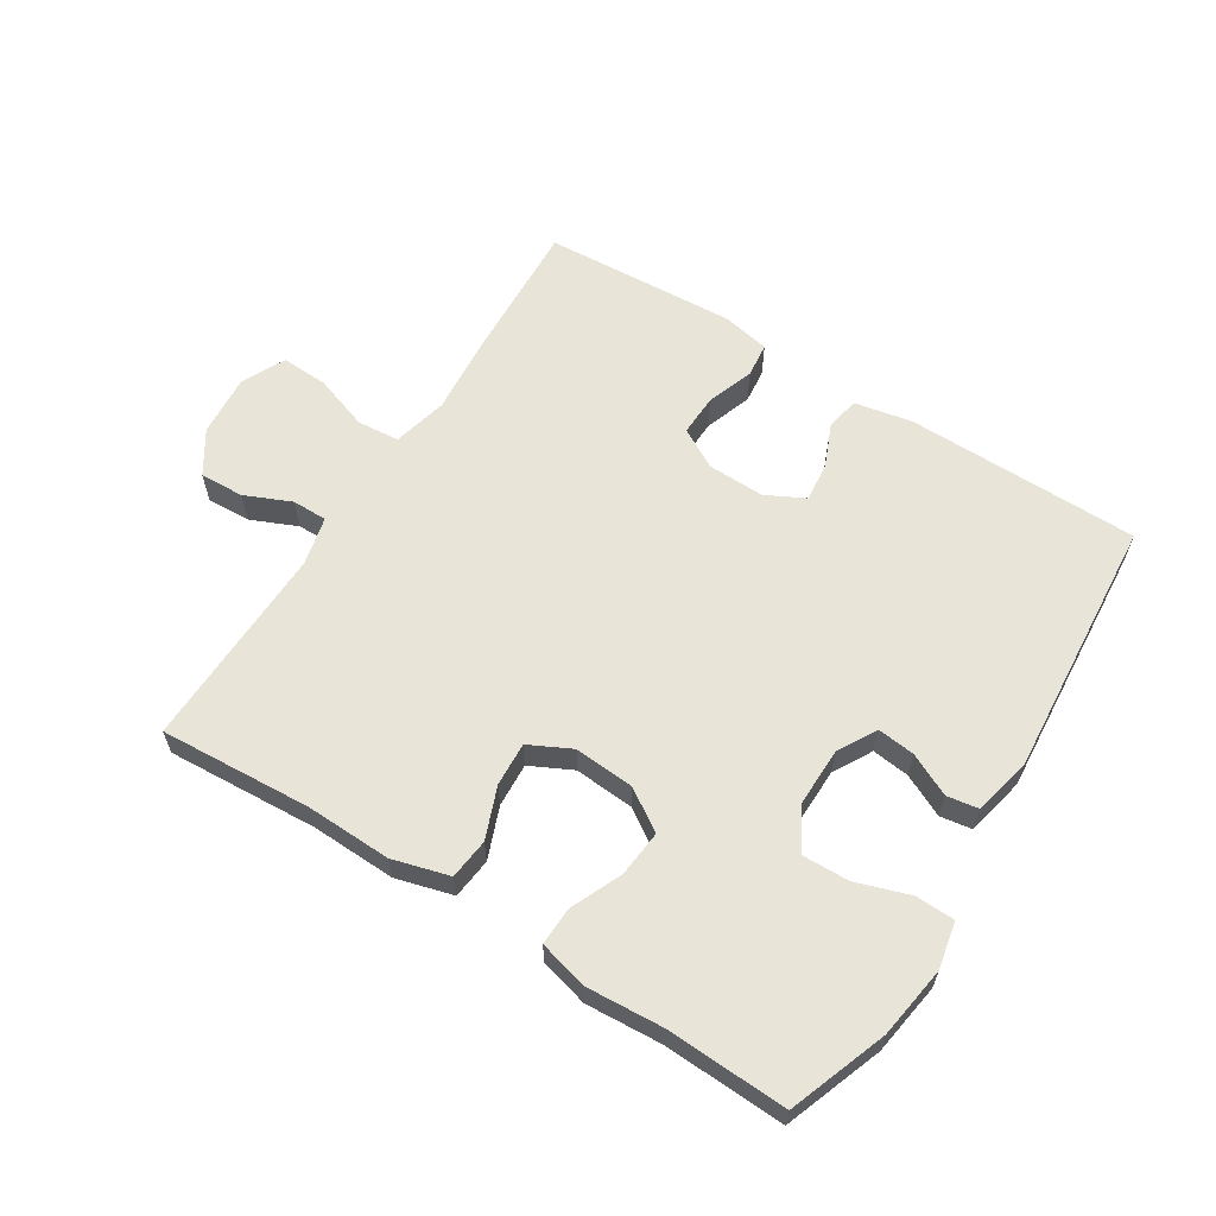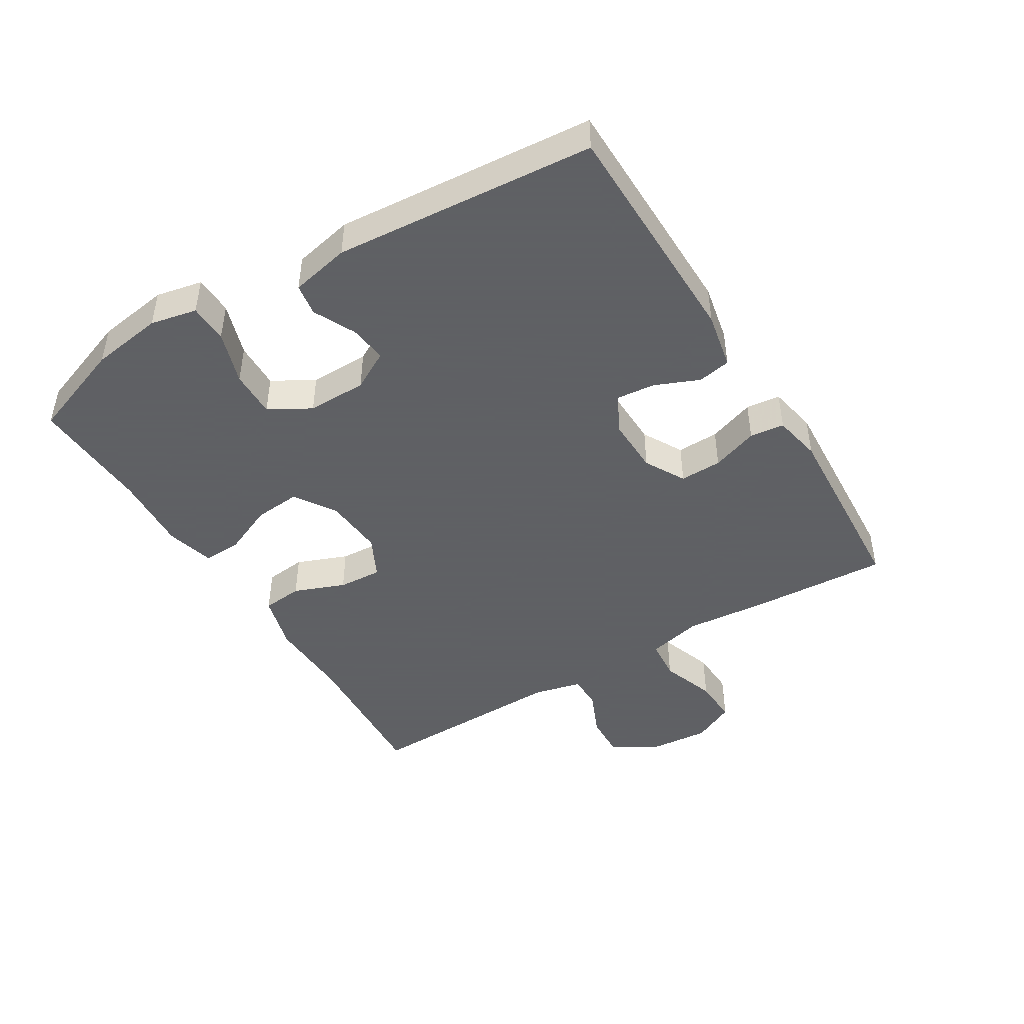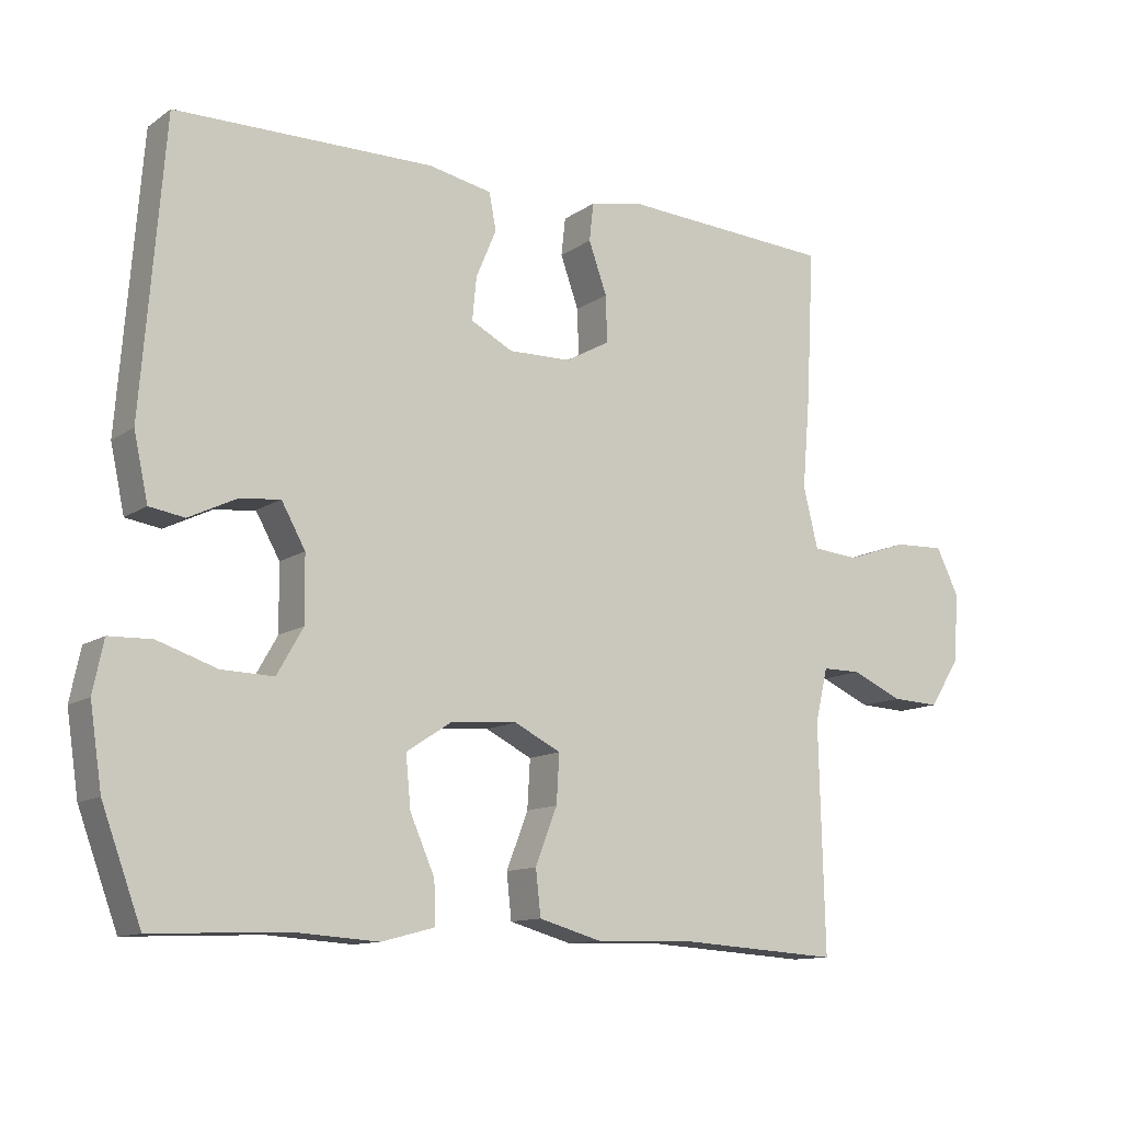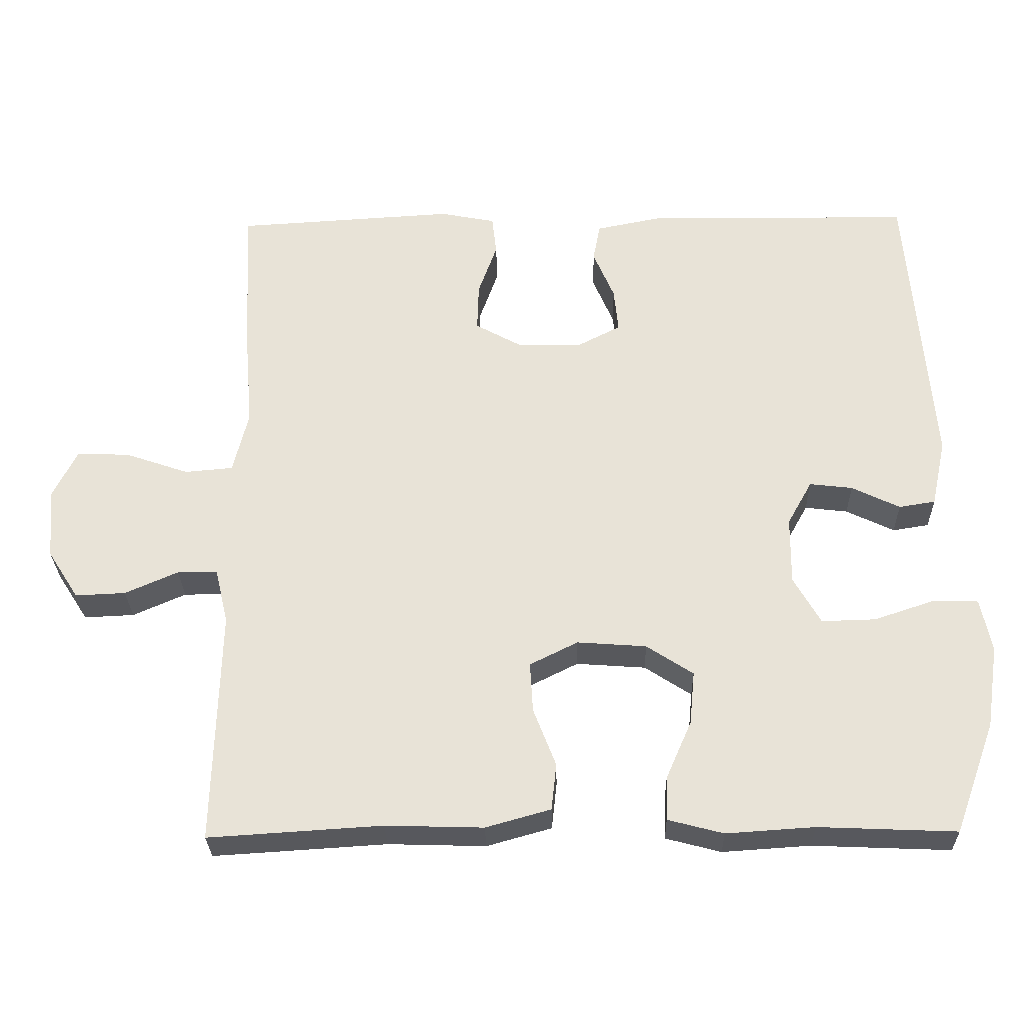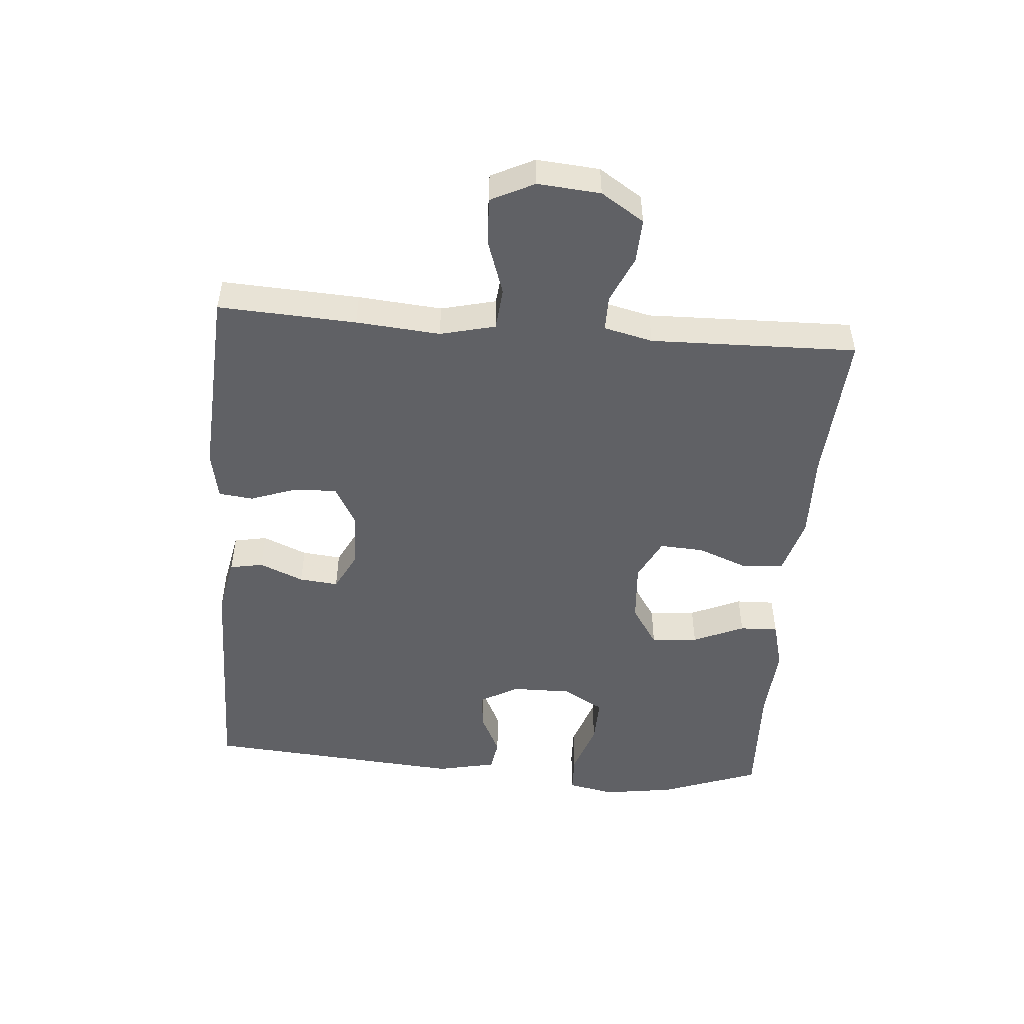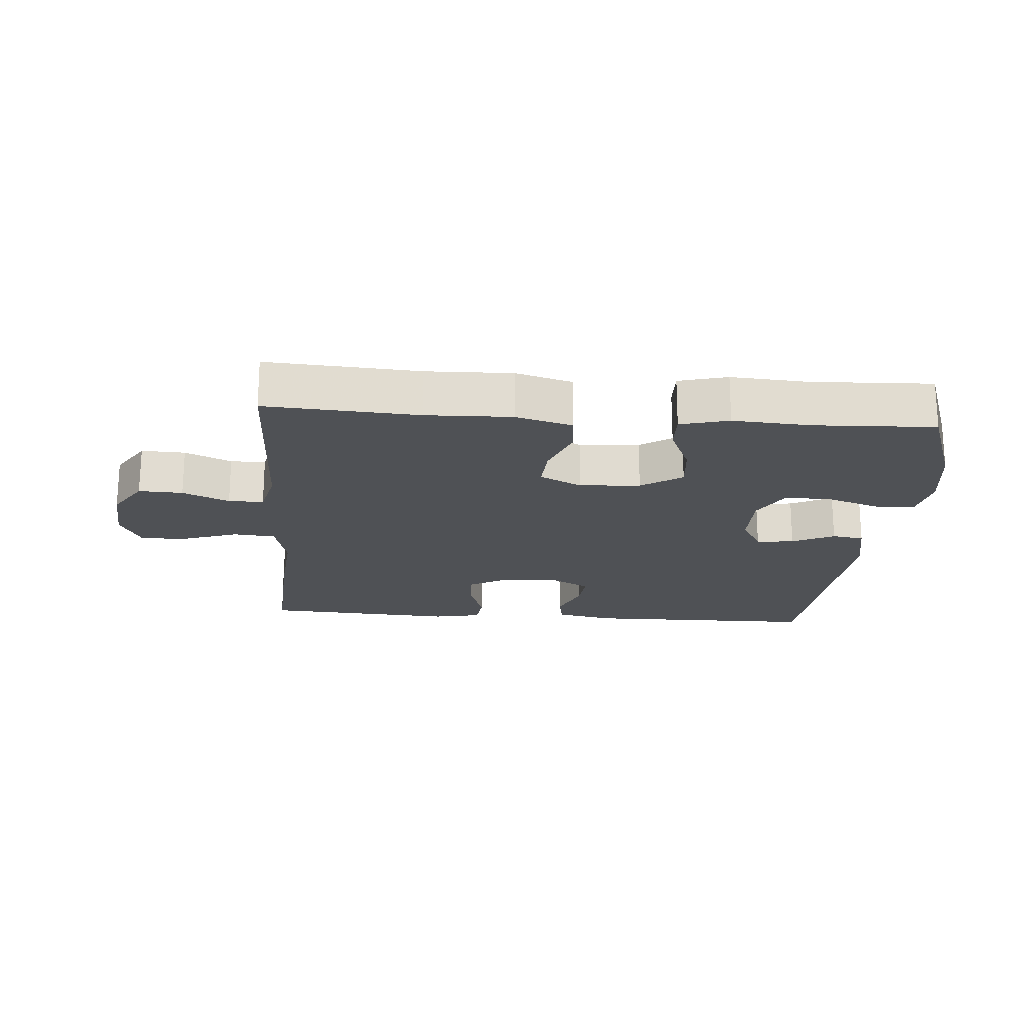
<metadata>
{"format":"obj","ext":"obj","renderer":"f3d","projection":"perspective","resolution":1024,"background":"white","views":[{"elev":61.3,"azim":-147.8,"up":"+Y"},{"elev":-45.3,"azim":-58.7,"up":"+Y"},{"elev":-12.0,"azim":-33.0,"up":"+Z"},{"elev":-28.9,"azim":-178.7,"up":"+Z"},{"elev":-49.5,"azim":85.3,"up":"+Y"},{"elev":-20.1,"azim":175.5,"up":"+Y"}]}
</metadata>
<code>
v 0.5 0.07 -0.5
v 0.262 0.07 -0.485
v 0.128 0.07 -0.489
v 0.039 0.07 -0.464
v 0.032 0.07 -0.4
v 0.063 0.07 -0.32
v 0.067 0.07 -0.251
v 0.001 0.07 -0.218
v -0.094 0.07 -0.225
v -0.158 0.07 -0.267
v -0.151 0.07 -0.34
v -0.116 0.07 -0.42
v -0.114 0.07 -0.48
v -0.19 0.07 -0.5
v -0.311 0.07 -0.492
v -0.5 0.07 -0.5
v -0.556 0.07 -0.347
v -0.573 0.07 -0.234
v -0.558 0.07 -0.161
v -0.497 0.07 -0.159
v -0.413 0.07 -0.187
v -0.339 0.07 -0.189
v -0.302 0.07 -0.124
v -0.303 0.07 -0.031
v -0.337 0.07 0.03
v -0.396 0.07 0.023
v -0.462 0.07 -0.009
v -0.512 0.07 -0.001
v -0.532 0.07 0.092
v -0.5 0.07 0.5
v -0.133 0.07 0.504
v -0.043 0.07 0.486
v -0.033 0.07 0.434
v -0.062 0.07 0.365
v -0.068 0.07 0.304
v -0.008 0.07 0.273
v 0.081 0.07 0.275
v 0.144 0.07 0.31
v 0.142 0.07 0.376
v 0.116 0.07 0.449
v 0.122 0.07 0.503
v 0.198 0.07 0.518
v 0.5 0.07 0.5
v 0.489 0.07 0.285
v 0.478 0.07 0.154
v 0.499 0.07 0.068
v 0.565 0.07 0.062
v 0.652 0.07 0.092
v 0.725 0.07 0.095
v 0.758 0.07 0.028
v 0.75 0.07 -0.07
v 0.707 0.07 -0.137
v 0.638 0.07 -0.134
v 0.565 0.07 -0.102
v 0.51 0.07 -0.102
v 0.492 0.07 -0.178
v 0.5 0 -0.5
v 0.262 0 -0.485
v 0.128 0 -0.489
v 0.039 0 -0.464
v 0.032 0 -0.4
v 0.063 0 -0.32
v 0.067 0 -0.251
v 0.001 0 -0.218
v -0.094 0 -0.225
v -0.158 0 -0.267
v -0.151 0 -0.34
v -0.116 0 -0.42
v -0.114 0 -0.48
v -0.19 0 -0.5
v -0.311 0 -0.492
v -0.5 0 -0.5
v -0.556 0 -0.347
v -0.573 0 -0.234
v -0.558 0 -0.161
v -0.497 0 -0.159
v -0.413 0 -0.187
v -0.339 0 -0.189
v -0.302 0 -0.124
v -0.303 0 -0.031
v -0.337 0 0.03
v -0.396 0 0.023
v -0.462 0 -0.009
v -0.512 0 -0.001
v -0.532 0 0.092
v -0.5 0 0.5
v -0.133 0 0.504
v -0.043 0 0.486
v -0.033 0 0.434
v -0.062 0 0.365
v -0.068 0 0.304
v -0.008 0 0.273
v 0.081 0 0.275
v 0.144 0 0.31
v 0.142 0 0.376
v 0.116 0 0.449
v 0.122 0 0.503
v 0.198 0 0.518
v 0.5 0 0.5
v 0.489 0 0.285
v 0.478 0 0.154
v 0.499 0 0.068
v 0.565 0 0.062
v 0.652 0 0.092
v 0.725 0 0.095
v 0.758 0 0.028
v 0.75 0 -0.07
v 0.707 0 -0.137
v 0.638 0 -0.134
v 0.565 0 -0.102
v 0.51 0 -0.102
v 0.492 0 -0.178
f 52 53 54
f 51 52 54
f 50 51 54
f 49 50 54
f 48 49 54
f 47 48 54
f 46 47 54 55
f 45 46 55 56
f 43 44 45
f 42 43 45
f 41 42 45
f 40 41 45
f 39 40 45
f 56 1 2
f 45 56 2
f 39 45 2
f 38 39 2
f 32 33 34
f 31 32 34
f 30 31 34
f 29 30 34
f 28 29 34
f 27 28 34
f 26 27 34
f 25 26 34 35
f 24 25 35 36
f 19 20 21
f 18 19 21
f 17 18 21
f 16 17 21
f 15 16 21
f 15 21 22
f 14 15 22
f 13 14 22
f 12 13 22
f 11 12 22
f 10 11 22 23
f 4 5 6
f 3 4 6
f 2 3 6
f 2 6 7
f 37 38 2 7
f 24 36 37
f 23 24 37
f 10 23 37
f 9 10 37
f 8 9 37
f 7 8 37
f 110 109 108
f 110 108 107
f 110 107 106
f 110 106 105
f 110 105 104
f 110 104 103
f 111 110 103 102
f 112 111 102 101
f 101 100 99
f 101 99 98
f 101 98 97
f 101 97 96
f 101 96 95
f 58 57 112
f 58 112 101
f 58 101 95
f 58 95 94
f 90 89 88
f 90 88 87
f 90 87 86
f 90 86 85
f 90 85 84
f 90 84 83
f 90 83 82
f 91 90 82 81
f 92 91 81 80
f 77 76 75
f 77 75 74
f 77 74 73
f 77 73 72
f 77 72 71
f 78 77 71
f 78 71 70
f 78 70 69
f 78 69 68
f 78 68 67
f 79 78 67 66
f 62 61 60
f 62 60 59
f 62 59 58
f 63 62 58
f 63 58 94 93
f 93 92 80
f 93 80 79
f 93 79 66
f 93 66 65
f 93 65 64
f 93 64 63
f 1 57 58 2
f 2 58 59 3
f 3 59 60 4
f 4 60 61 5
f 5 61 62 6
f 6 62 63 7
f 7 63 64 8
f 8 64 65 9
f 9 65 66 10
f 10 66 67 11
f 11 67 68 12
f 12 68 69 13
f 13 69 70 14
f 14 70 71 15
f 15 71 72 16
f 16 72 73 17
f 17 73 74 18
f 18 74 75 19
f 19 75 76 20
f 20 76 77 21
f 21 77 78 22
f 22 78 79 23
f 23 79 80 24
f 24 80 81 25
f 25 81 82 26
f 26 82 83 27
f 27 83 84 28
f 28 84 85 29
f 29 85 86 30
f 30 86 87 31
f 31 87 88 32
f 32 88 89 33
f 33 89 90 34
f 34 90 91 35
f 35 91 92 36
f 36 92 93 37
f 37 93 94 38
f 38 94 95 39
f 39 95 96 40
f 40 96 97 41
f 41 97 98 42
f 42 98 99 43
f 43 99 100 44
f 44 100 101 45
f 45 101 102 46
f 46 102 103 47
f 47 103 104 48
f 48 104 105 49
f 49 105 106 50
f 50 106 107 51
f 51 107 108 52
f 52 108 109 53
f 53 109 110 54
f 54 110 111 55
f 55 111 112 56
f 56 112 57 1

</code>
